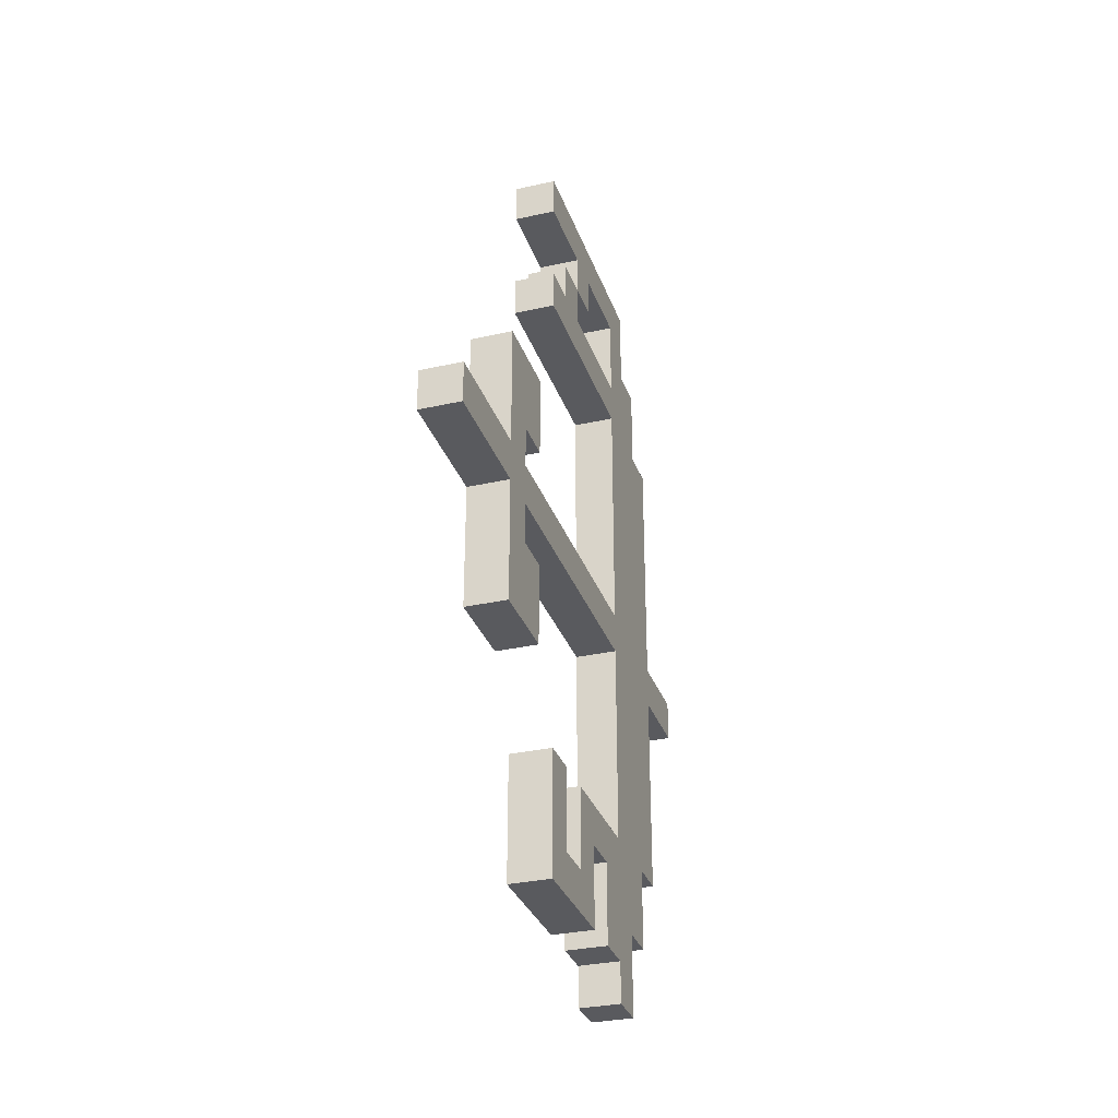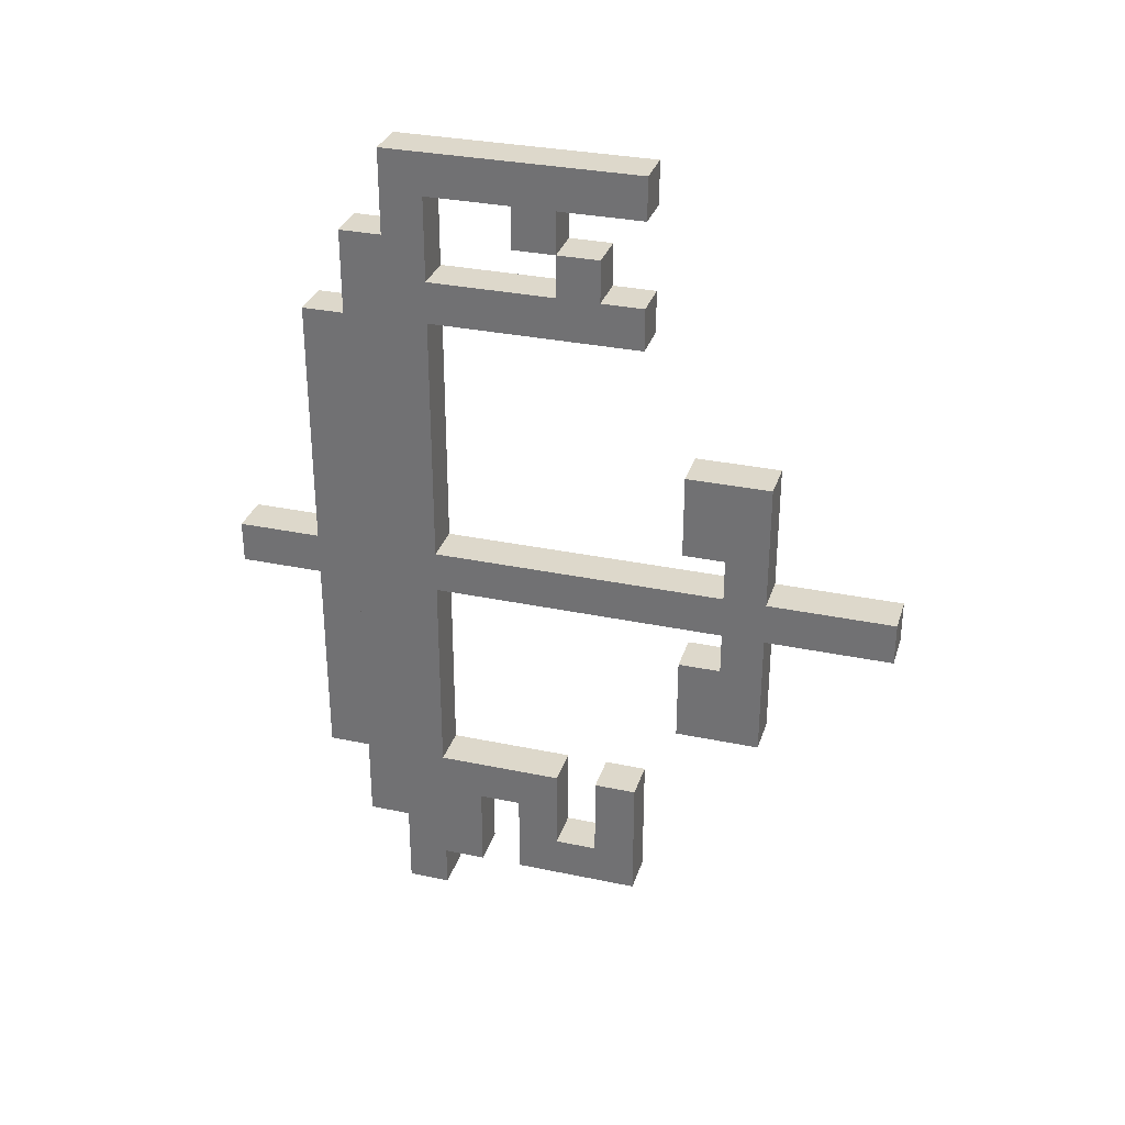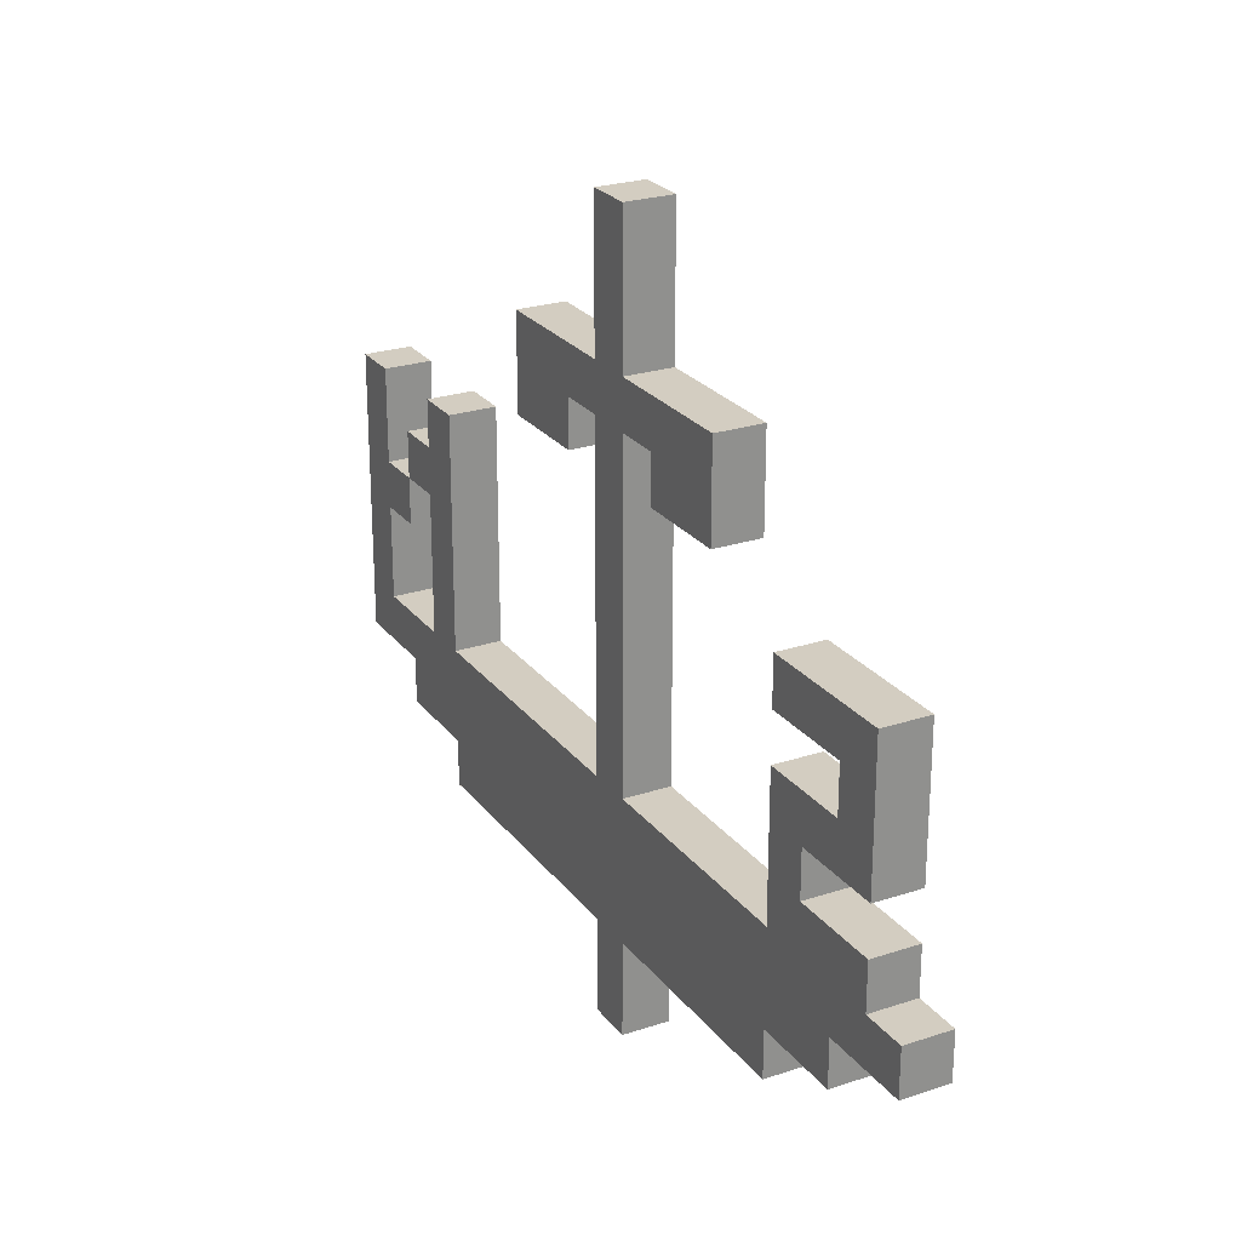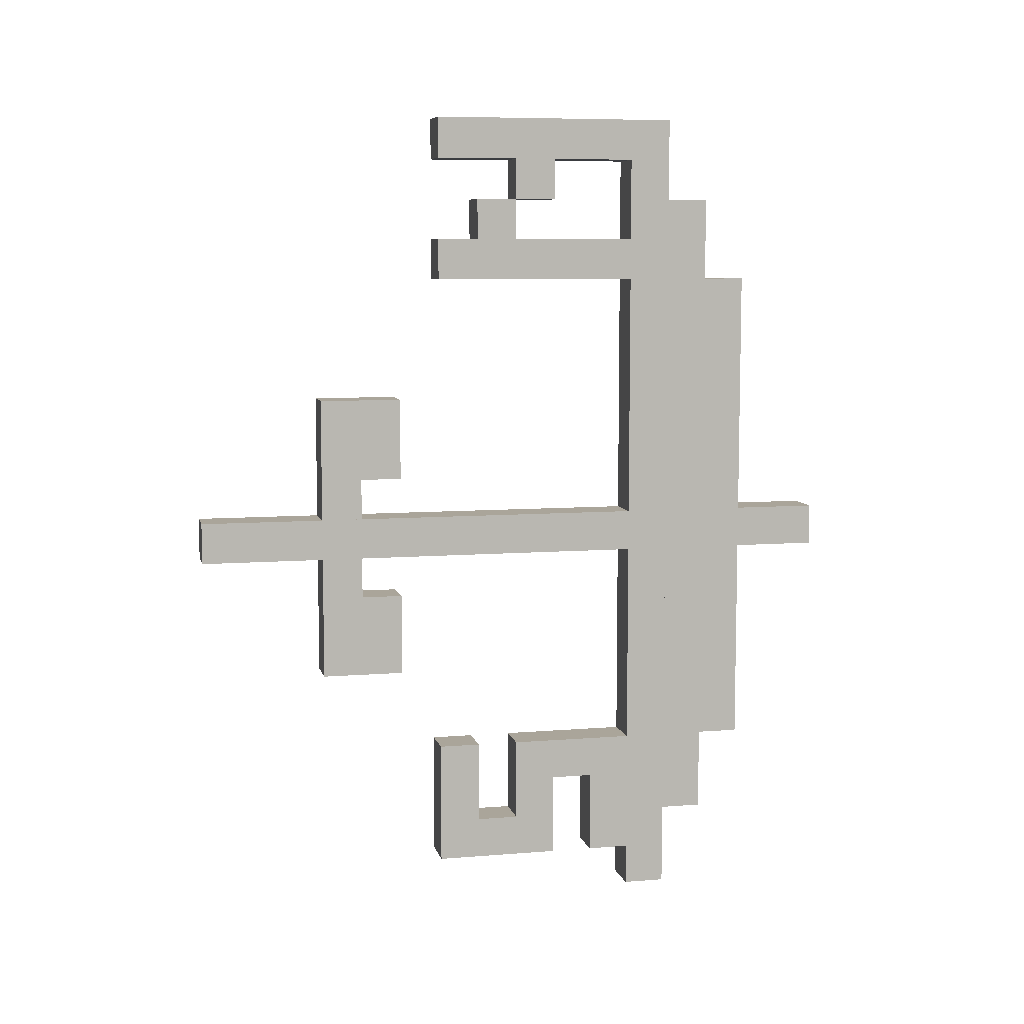
<metadata>
{"format":"obj","ext":"obj","renderer":"f3d","projection":"perspective","resolution":1024,"background":"white","views":[{"elev":-31.5,"azim":17.7,"up":"+Y"},{"elev":31.4,"azim":-73.4,"up":"+Y"},{"elev":24.8,"azim":-28.3,"up":"+Z"},{"elev":7.7,"azim":77.1,"up":"+Y"}]}
</metadata>
<code>
g kennel_fly_castle_1_flug
v 0.01562 0.3281 0.1562
v 0.01562 0.3281 0.125
v 0.01562 -0.2969 0.125
v 0.01562 -0.2969 0.1562
v -0.01562 -0.2969 0.125
v -0.01562 0.3281 0.125
v -0.01562 0.3281 0.1562
v -0.01562 -0.2969 0.1562
v -0.01562 0.3281 0.125
v 0.01562 0.3281 0.125
v 0.01562 0.3281 0.1562
v -0.01562 0.3281 0.1562
v 0.01562 -0.2969 0.1562
v 0.01562 -0.2969 0.125
v -0.01562 -0.2969 0.125
v -0.01562 -0.2969 0.1562
v 0.01562 -0.2969 0.125
v 0.01562 0.3281 0.125
v -0.01562 0.3281 0.125
v -0.01562 -0.2969 0.125
v -0.01562 0.3281 0.1562
v 0.01562 0.3281 0.1562
v 0.01562 -0.2969 0.1562
v -0.01562 -0.2969 0.1562
v 0.01562 0.01562 0.5
v 0.01562 0.01562 0.1562
v 0.01562 -0.01562 0.1562
v 0.01562 -0.01562 0.5
v -0.01562 -0.01562 0.1562
v -0.01562 0.01562 0.1562
v -0.01562 0.01562 0.5
v -0.01562 -0.01562 0.5
v -0.01562 0.01562 0.1562
v 0.01562 0.01562 0.1562
v 0.01562 0.01562 0.5
v -0.01562 0.01562 0.5
v 0.01562 -0.01562 0.5
v 0.01562 -0.01562 0.1562
v -0.01562 -0.01562 0.1562
v -0.01562 -0.01562 0.5
v 0.01562 -0.01562 0.1562
v 0.01562 0.01562 0.1562
v -0.01562 0.01562 0.1562
v -0.01562 -0.01562 0.1562
v -0.01562 0.01562 0.5
v 0.01562 0.01562 0.5
v 0.01562 -0.01562 0.5
v -0.01562 -0.01562 0.5
v 0.01562 -0.2031 0.1875
v 0.01562 -0.1719 0.1562
v 0.01562 -0.2656 0.1562
v 0.01562 -0.2656 0.1875
v 0.01562 -0.1719 0.1562
v 0.01562 -0.2031 0.1875
v 0.01562 -0.2031 0.2188
v 0.01562 -0.1719 0.25
v 0.01562 -0.1719 0.25
v 0.01562 -0.2031 0.2188
v 0.01562 -0.2656 0.2188
v 0.01562 -0.2344 0.25
v 0.01562 -0.2344 0.2812
v 0.01562 -0.2344 0.25
v 0.01562 -0.2656 0.2188
v 0.01562 -0.2656 0.3125
v 0.01562 -0.1719 0.3125
v 0.01562 -0.1719 0.2812
v 0.01562 -0.2344 0.2812
v 0.01562 -0.2656 0.3125
v -0.01562 -0.2656 0.1562
v -0.01562 -0.1719 0.1562
v -0.01562 -0.2031 0.1875
v -0.01562 -0.2656 0.1875
v -0.01562 -0.2031 0.2188
v -0.01562 -0.1719 0.25
v -0.01562 -0.2656 0.2188
v -0.01562 -0.2344 0.25
v -0.01562 -0.2344 0.2812
v -0.01562 -0.2656 0.3125
v -0.01562 -0.1719 0.3125
v -0.01562 -0.1719 0.2812
v -0.01562 -0.1719 0.1562
v 0.01562 -0.1719 0.1562
v 0.01562 -0.1719 0.25
v -0.01562 -0.1719 0.25
v -0.01562 -0.1719 0.2812
v 0.01562 -0.1719 0.2812
v 0.01562 -0.1719 0.3125
v -0.01562 -0.1719 0.3125
v -0.01562 -0.2344 0.25
v 0.01562 -0.2344 0.25
v 0.01562 -0.2344 0.2812
v -0.01562 -0.2344 0.2812
v 0.01562 -0.2031 0.2188
v 0.01562 -0.2031 0.1875
v -0.01562 -0.2031 0.1875
v -0.01562 -0.2031 0.2188
v 0.01562 -0.2656 0.1875
v 0.01562 -0.2656 0.1562
v -0.01562 -0.2656 0.1562
v -0.01562 -0.2656 0.1875
v 0.01562 -0.2656 0.3125
v 0.01562 -0.2656 0.2188
v -0.01562 -0.2656 0.2188
v -0.01562 -0.2656 0.3125
v 0.01562 -0.2656 0.1562
v 0.01562 -0.1719 0.1562
v -0.01562 -0.1719 0.1562
v -0.01562 -0.2656 0.1562
v 0.01562 -0.2656 0.2188
v 0.01562 -0.2031 0.2188
v -0.01562 -0.2031 0.2188
v -0.01562 -0.2656 0.2188
v 0.01562 -0.2344 0.2812
v 0.01562 -0.1719 0.2812
v -0.01562 -0.1719 0.2812
v -0.01562 -0.2344 0.2812
v -0.01562 -0.2031 0.1875
v 0.01562 -0.2031 0.1875
v 0.01562 -0.2656 0.1875
v -0.01562 -0.2656 0.1875
v -0.01562 -0.1719 0.25
v 0.01562 -0.1719 0.25
v 0.01562 -0.2344 0.25
v -0.01562 -0.2344 0.25
v -0.01562 -0.1719 0.3125
v 0.01562 -0.1719 0.3125
v 0.01562 -0.2656 0.3125
v -0.01562 -0.2656 0.3125
v 0.01562 -0.04688 0.375
v 0.01562 -0.04688 0.3438
v 0.01562 -0.1094 0.3438
v 0.01562 -0.1094 0.4062
v 0.01562 -0.01562 0.4062
v 0.01562 -0.01562 0.375
v -0.01562 -0.1094 0.3438
v -0.01562 -0.04688 0.3438
v -0.01562 -0.04688 0.375
v -0.01562 -0.1094 0.4062
v -0.01562 -0.01562 0.4062
v -0.01562 -0.01562 0.375
v -0.01562 -0.01562 0.375
v 0.01562 -0.01562 0.375
v 0.01562 -0.01562 0.4062
v -0.01562 -0.01562 0.4062
v -0.01562 -0.04688 0.3438
v 0.01562 -0.04688 0.3438
v 0.01562 -0.04688 0.375
v -0.01562 -0.04688 0.375
v 0.01562 -0.1094 0.4062
v 0.01562 -0.1094 0.3438
v -0.01562 -0.1094 0.3438
v -0.01562 -0.1094 0.4062
v 0.01562 -0.1094 0.3438
v 0.01562 -0.04688 0.3438
v -0.01562 -0.04688 0.3438
v -0.01562 -0.1094 0.3438
v 0.01562 -0.04688 0.375
v 0.01562 -0.01562 0.375
v -0.01562 -0.01562 0.375
v -0.01562 -0.04688 0.375
v -0.01562 -0.01562 0.4062
v 0.01562 -0.01562 0.4062
v 0.01562 -0.1094 0.4062
v -0.01562 -0.1094 0.4062
v 0.01562 0.2344 0.25
v 0.01562 0.2344 0.1562
v 0.01562 0.2031 0.1562
v 0.01562 0.2344 0.2812
v 0.01562 0.2656 0.2812
v 0.01562 0.2656 0.25
v 0.01562 0.2344 0.3125
v 0.01562 0.2031 0.3125
v -0.01562 0.2031 0.1562
v -0.01562 0.2344 0.1562
v -0.01562 0.2344 0.25
v -0.01562 0.2344 0.2812
v -0.01562 0.2656 0.2812
v -0.01562 0.2656 0.25
v -0.01562 0.2344 0.3125
v -0.01562 0.2031 0.3125
v -0.01562 0.2656 0.25
v 0.01562 0.2656 0.25
v 0.01562 0.2656 0.2812
v -0.01562 0.2656 0.2812
v -0.01562 0.2344 0.1562
v 0.01562 0.2344 0.1562
v 0.01562 0.2344 0.25
v -0.01562 0.2344 0.25
v -0.01562 0.2344 0.2812
v 0.01562 0.2344 0.2812
v 0.01562 0.2344 0.3125
v -0.01562 0.2344 0.3125
v 0.01562 0.2031 0.3125
v 0.01562 0.2031 0.1562
v -0.01562 0.2031 0.1562
v -0.01562 0.2031 0.3125
v 0.01562 0.2031 0.1562
v 0.01562 0.2344 0.1562
v -0.01562 0.2344 0.1562
v -0.01562 0.2031 0.1562
v 0.01562 0.2344 0.25
v 0.01562 0.2656 0.25
v -0.01562 0.2656 0.25
v -0.01562 0.2344 0.25
v -0.01562 0.2656 0.2812
v 0.01562 0.2656 0.2812
v 0.01562 0.2344 0.2812
v -0.01562 0.2344 0.2812
v -0.01562 0.2344 0.3125
v 0.01562 0.2344 0.3125
v 0.01562 0.2031 0.3125
v -0.01562 0.2031 0.3125
v 0.01562 0.1094 0.3438
v 0.01562 0.04688 0.3438
v 0.01562 0.04688 0.375
v 0.01562 0.1094 0.4062
v 0.01562 0.01562 0.375
v 0.01562 0.01562 0.4062
v -0.01562 0.04688 0.375
v -0.01562 0.04688 0.3438
v -0.01562 0.1094 0.3438
v -0.01562 0.1094 0.4062
v -0.01562 0.01562 0.375
v -0.01562 0.01562 0.4062
v -0.01562 0.1094 0.3438
v 0.01562 0.1094 0.3438
v 0.01562 0.1094 0.4062
v -0.01562 0.1094 0.4062
v 0.01562 0.04688 0.375
v 0.01562 0.04688 0.3438
v -0.01562 0.04688 0.3438
v -0.01562 0.04688 0.375
v 0.01562 0.01562 0.4062
v 0.01562 0.01562 0.375
v -0.01562 0.01562 0.375
v -0.01562 0.01562 0.4062
v 0.01562 0.04688 0.3438
v 0.01562 0.1094 0.3438
v -0.01562 0.1094 0.3438
v -0.01562 0.04688 0.3438
v 0.01562 0.01562 0.375
v 0.01562 0.04688 0.375
v -0.01562 0.04688 0.375
v -0.01562 0.01562 0.375
v -0.01562 0.1094 0.4062
v 0.01562 0.1094 0.4062
v 0.01562 0.01562 0.4062
v -0.01562 0.01562 0.4062
v 0.01562 0.2656 0.125
v 0.01562 0.2656 0.09375
v 0.01562 -0.2344 0.09375
v 0.01562 -0.2344 0.125
v -0.01562 -0.2344 0.09375
v -0.01562 0.2656 0.09375
v -0.01562 0.2656 0.125
v -0.01562 -0.2344 0.125
v -0.01562 0.2656 0.09375
v 0.01562 0.2656 0.09375
v 0.01562 0.2656 0.125
v -0.01562 0.2656 0.125
v 0.01562 -0.2344 0.125
v 0.01562 -0.2344 0.09375
v -0.01562 -0.2344 0.09375
v -0.01562 -0.2344 0.125
v 0.01562 -0.2344 0.09375
v 0.01562 0.2656 0.09375
v -0.01562 0.2656 0.09375
v -0.01562 -0.2344 0.09375
v -0.01562 0.2656 0.125
v 0.01562 0.2656 0.125
v 0.01562 -0.2344 0.125
v -0.01562 -0.2344 0.125
v 0.01562 0.2969 0.2188
v 0.01562 0.3281 0.1562
v 0.01562 0.2969 0.1562
v 0.01562 0.2969 0.25
v 0.01562 0.2656 0.2188
v 0.01562 0.2656 0.25
v 0.01562 0.3281 0.3125
v 0.01562 0.2969 0.3125
v -0.01562 0.3281 0.1562
v -0.01562 0.2969 0.2188
v -0.01562 0.2969 0.1562
v -0.01562 0.2969 0.25
v -0.01562 0.2656 0.2188
v -0.01562 0.2656 0.25
v -0.01562 0.3281 0.3125
v -0.01562 0.2969 0.3125
v -0.01562 0.3281 0.1562
v 0.01562 0.3281 0.1562
v 0.01562 0.3281 0.3125
v -0.01562 0.3281 0.3125
v 0.01562 0.2969 0.2188
v 0.01562 0.2969 0.1562
v -0.01562 0.2969 0.1562
v -0.01562 0.2969 0.2188
v 0.01562 0.2969 0.3125
v 0.01562 0.2969 0.25
v -0.01562 0.2969 0.25
v -0.01562 0.2969 0.3125
v 0.01562 0.2656 0.25
v 0.01562 0.2656 0.2188
v -0.01562 0.2656 0.2188
v -0.01562 0.2656 0.25
v 0.01562 0.2969 0.1562
v 0.01562 0.3281 0.1562
v -0.01562 0.3281 0.1562
v -0.01562 0.2969 0.1562
v 0.01562 0.2656 0.2188
v 0.01562 0.2969 0.2188
v -0.01562 0.2969 0.2188
v -0.01562 0.2656 0.2188
v -0.01562 0.2969 0.25
v 0.01562 0.2969 0.25
v 0.01562 0.2656 0.25
v -0.01562 0.2656 0.25
v -0.01562 0.3281 0.3125
v 0.01562 0.3281 0.3125
v 0.01562 0.2969 0.3125
v -0.01562 0.2969 0.3125
v 0.01562 0.2031 0.09375
v 0.01562 0.2031 0.0625
v 0.01562 -0.1719 0.0625
v 0.01562 -0.1719 0.09375
v -0.01562 -0.1719 0.0625
v -0.01562 0.2031 0.0625
v -0.01562 0.2031 0.09375
v -0.01562 -0.1719 0.09375
v -0.01562 0.2031 0.0625
v 0.01562 0.2031 0.0625
v 0.01562 0.2031 0.09375
v -0.01562 0.2031 0.09375
v 0.01562 -0.1719 0.09375
v 0.01562 -0.1719 0.0625
v -0.01562 -0.1719 0.0625
v -0.01562 -0.1719 0.09375
v 0.01562 -0.1719 0.0625
v 0.01562 0.2031 0.0625
v -0.01562 0.2031 0.0625
v -0.01562 -0.1719 0.0625
v -0.01562 0.2031 0.09375
v 0.01562 0.2031 0.09375
v 0.01562 -0.1719 0.09375
v -0.01562 -0.1719 0.09375
v 0.01562 0.01562 0.0625
v 0.01562 0.01562 0
v 0.01562 -0.01562 0
v 0.01562 -0.01562 0.0625
v -0.01562 -0.01562 0
v -0.01562 0.01562 0
v -0.01562 0.01562 0.0625
v -0.01562 -0.01562 0.0625
v -0.01562 0.01562 0
v 0.01562 0.01562 0
v 0.01562 0.01562 0.0625
v -0.01562 0.01562 0.0625
v 0.01562 -0.01562 0.0625
v 0.01562 -0.01562 0
v -0.01562 -0.01562 0
v -0.01562 -0.01562 0.0625
v -0.01562 0.01562 0.0625
v 0.01562 0.01562 0.0625
v 0.01562 -0.01562 0.0625
v -0.01562 -0.01562 0.0625
f -362 -363 -364
f -361 -362 -364
f -358 -359 -360
f -357 -358 -360
f -354 -355 -356
f -353 -354 -356
f -350 -351 -352
f -349 -350 -352
f -346 -347 -348
f -345 -346 -348
f -342 -343 -344
f -341 -342 -344
f -338 -339 -340
f -337 -338 -340
f -334 -335 -336
f -333 -334 -336
f -330 -331 -332
f -329 -330 -332
f -326 -327 -328
f -325 -326 -328
f -322 -323 -324
f -321 -322 -324
f -318 -319 -320
f -317 -318 -320
f -314 -315 -316
f -313 -314 -316
f -310 -311 -312
f -309 -310 -312
f -306 -307 -308
f -305 -306 -308
f -302 -303 -304
f -301 -302 -304
f -298 -299 -300
f -297 -298 -300
f -294 -295 -296
f -293 -294 -296
f -295 -294 -292
f -291 -295 -292
f -291 -292 -290
f -289 -291 -290
f -288 -289 -290
f -287 -288 -290
f -287 -286 -288
f -286 -285 -288
f -282 -283 -284
f -281 -282 -284
f -278 -279 -280
f -277 -278 -280
f -274 -275 -276
f -273 -274 -276
f -270 -271 -272
f -269 -270 -272
f -266 -267 -268
f -265 -266 -268
f -262 -263 -264
f -261 -262 -264
f -258 -259 -260
f -257 -258 -260
f -254 -255 -256
f -253 -254 -256
f -250 -251 -252
f -249 -250 -252
f -246 -247 -248
f -245 -246 -248
f -242 -243 -244
f -241 -242 -244
f -238 -239 -240
f -237 -238 -240
f -234 -235 -236
f -233 -234 -236
f -233 -236 -232
f -236 -231 -232
f -228 -229 -230
f -227 -228 -230
f -227 -226 -228
f -226 -225 -228
f -222 -223 -224
f -221 -222 -224
f -218 -219 -220
f -217 -218 -220
f -214 -215 -216
f -213 -214 -216
f -210 -211 -212
f -209 -210 -212
f -206 -207 -208
f -205 -206 -208
f -202 -203 -204
f -201 -202 -204
f -198 -199 -200
f -197 -198 -200
f -197 -200 -196
f -200 -195 -196
f -198 -197 -194
f -193 -198 -194
f -190 -191 -192
f -189 -190 -192
f -189 -188 -190
f -188 -187 -190
f -186 -189 -192
f -185 -186 -192
f -182 -183 -184
f -181 -182 -184
f -178 -179 -180
f -177 -178 -180
f -174 -175 -176
f -173 -174 -176
f -170 -171 -172
f -169 -170 -172
f -166 -167 -168
f -165 -166 -168
f -162 -163 -164
f -161 -162 -164
f -158 -159 -160
f -157 -158 -160
f -154 -155 -156
f -153 -154 -156
f -150 -151 -152
f -149 -150 -152
f -148 -150 -149
f -147 -148 -149
f -144 -145 -146
f -143 -144 -146
f -143 -146 -142
f -141 -143 -142
f -138 -139 -140
f -137 -138 -140
f -134 -135 -136
f -133 -134 -136
f -130 -131 -132
f -129 -130 -132
f -126 -127 -128
f -125 -126 -128
f -122 -123 -124
f -121 -122 -124
f -118 -119 -120
f -117 -118 -120
f -114 -115 -116
f -113 -114 -116
f -110 -111 -112
f -109 -110 -112
f -106 -107 -108
f -105 -106 -108
f -102 -103 -104
f -101 -102 -104
f -98 -99 -100
f -97 -98 -100
f -94 -95 -96
f -93 -94 -96
f -90 -91 -92
f -89 -92 -91
f -88 -92 -89
f -87 -88 -89
f -86 -89 -91
f -89 -86 -85
f -82 -83 -84
f -84 -83 -81
f -81 -83 -80
f -79 -81 -80
f -78 -84 -81
f -81 -77 -78
f -74 -75 -76
f -73 -74 -76
f -70 -71 -72
f -69 -70 -72
f -66 -67 -68
f -65 -66 -68
f -62 -63 -64
f -61 -62 -64
f -58 -59 -60
f -57 -58 -60
f -54 -55 -56
f -53 -54 -56
f -50 -51 -52
f -49 -50 -52
f -46 -47 -48
f -45 -46 -48
f -42 -43 -44
f -41 -42 -44
f -38 -39 -40
f -37 -38 -40
f -34 -35 -36
f -33 -34 -36
f -30 -31 -32
f -29 -30 -32
f -26 -27 -28
f -25 -26 -28
f -22 -23 -24
f -21 -22 -24
f -18 -19 -20
f -17 -18 -20
f -14 -15 -16
f -13 -14 -16
f -10 -11 -12
f -9 -10 -12
f -6 -7 -8
f -5 -6 -8
f -2 -3 -4
f -1 -2 -4

</code>
